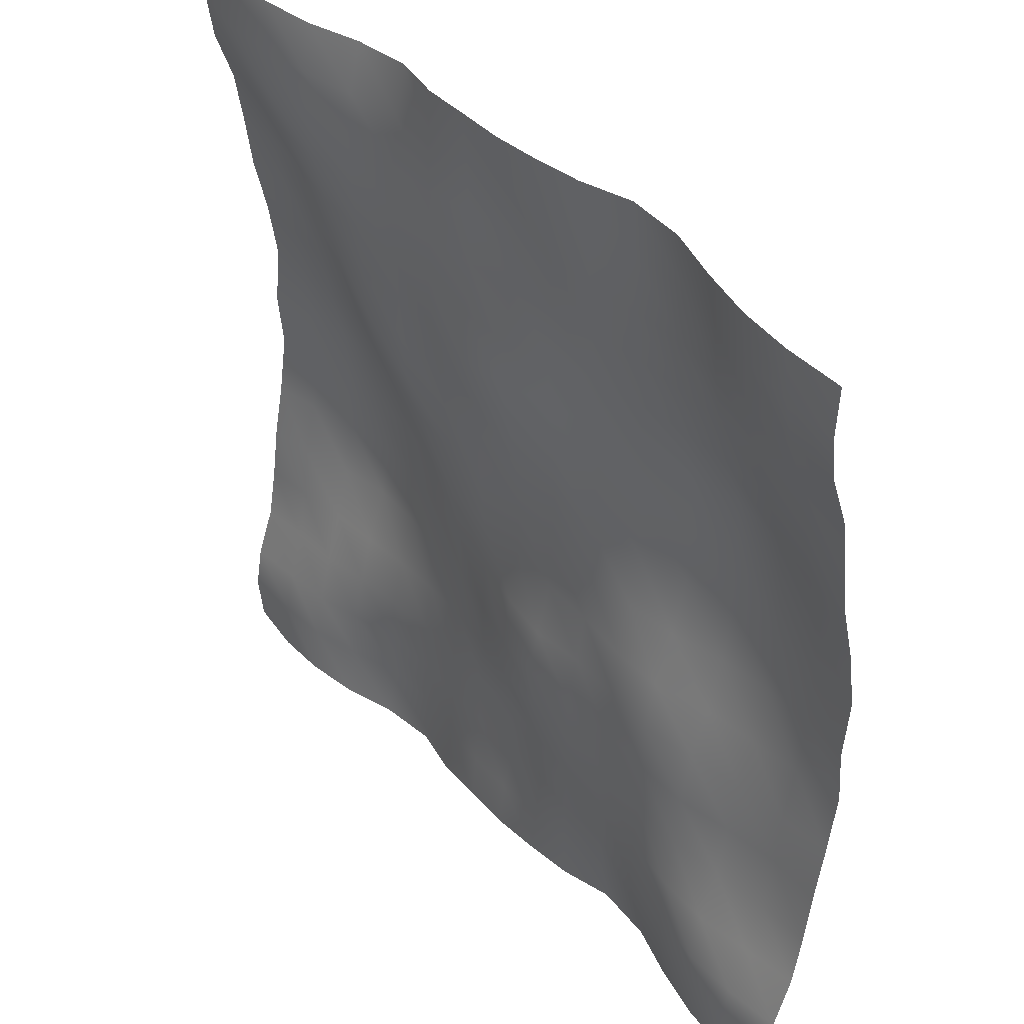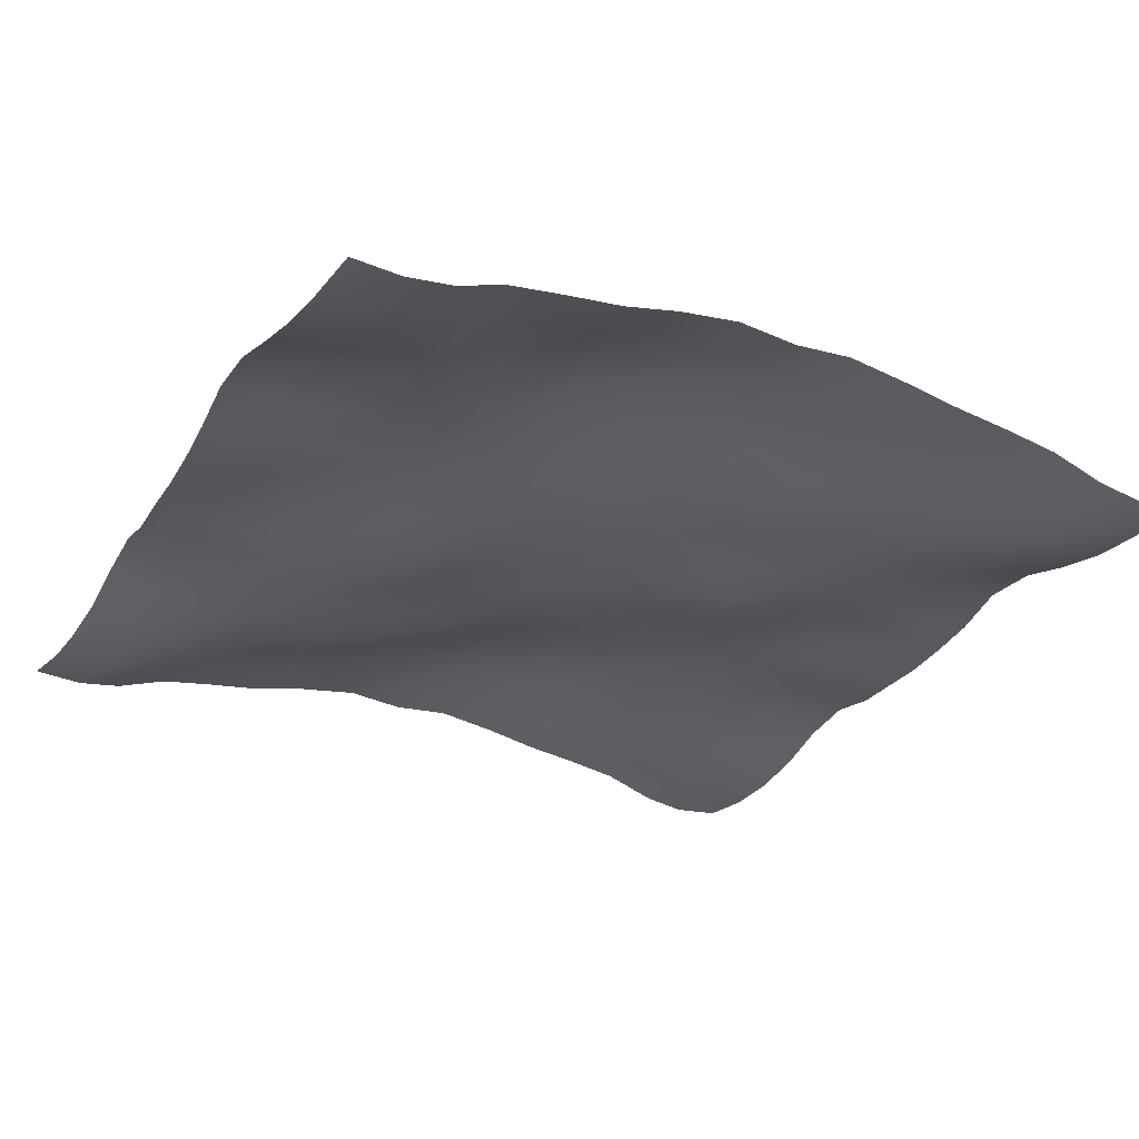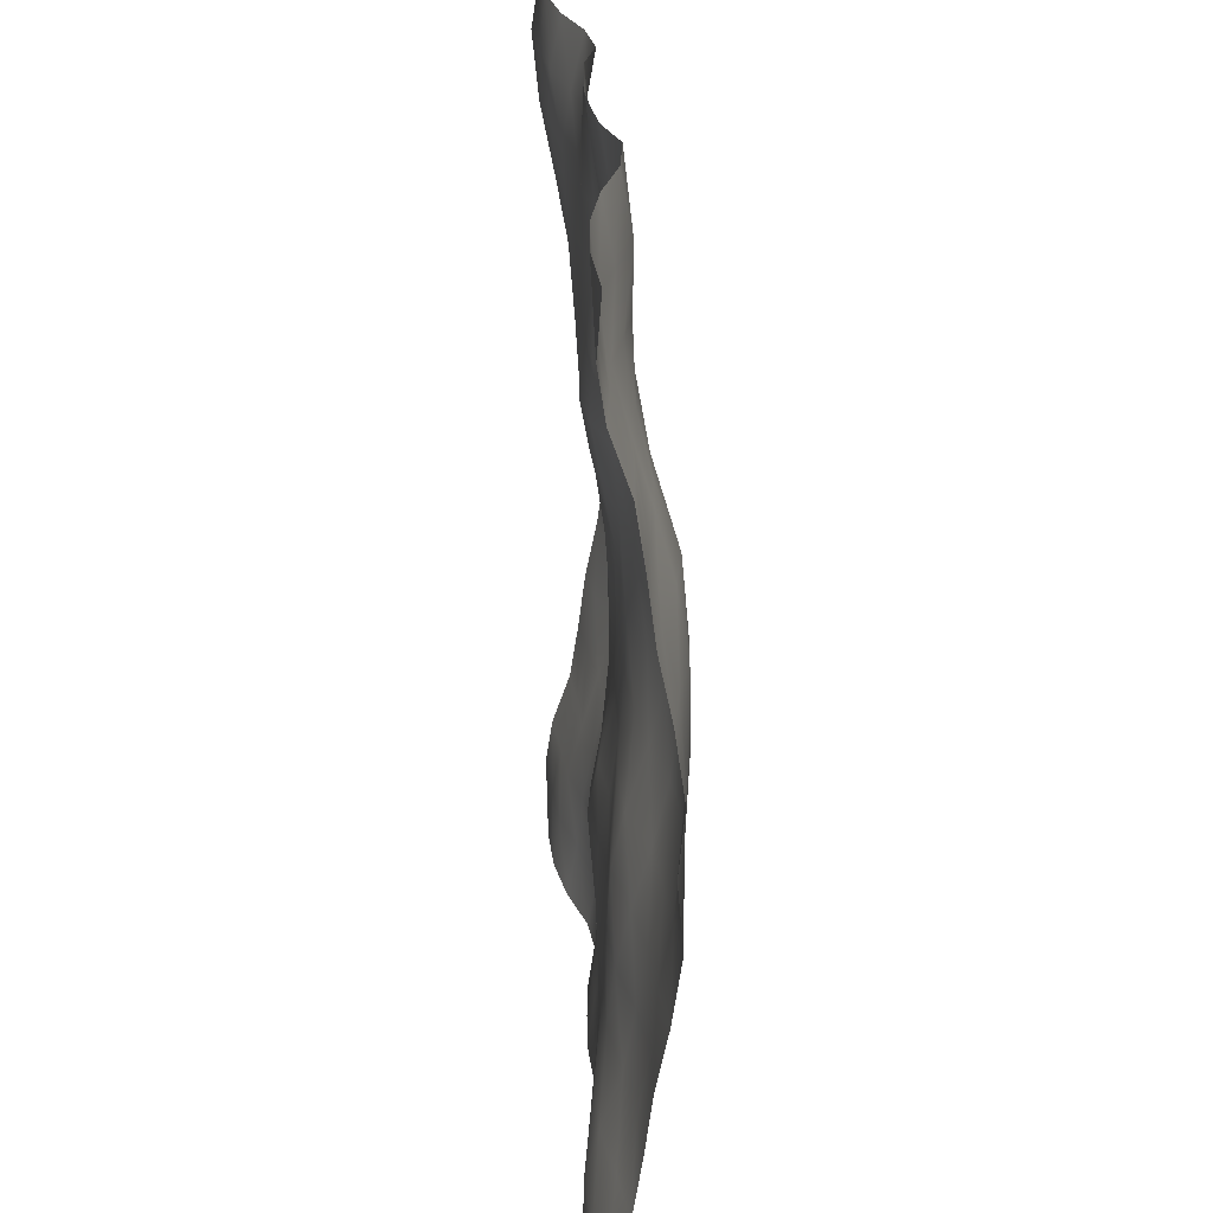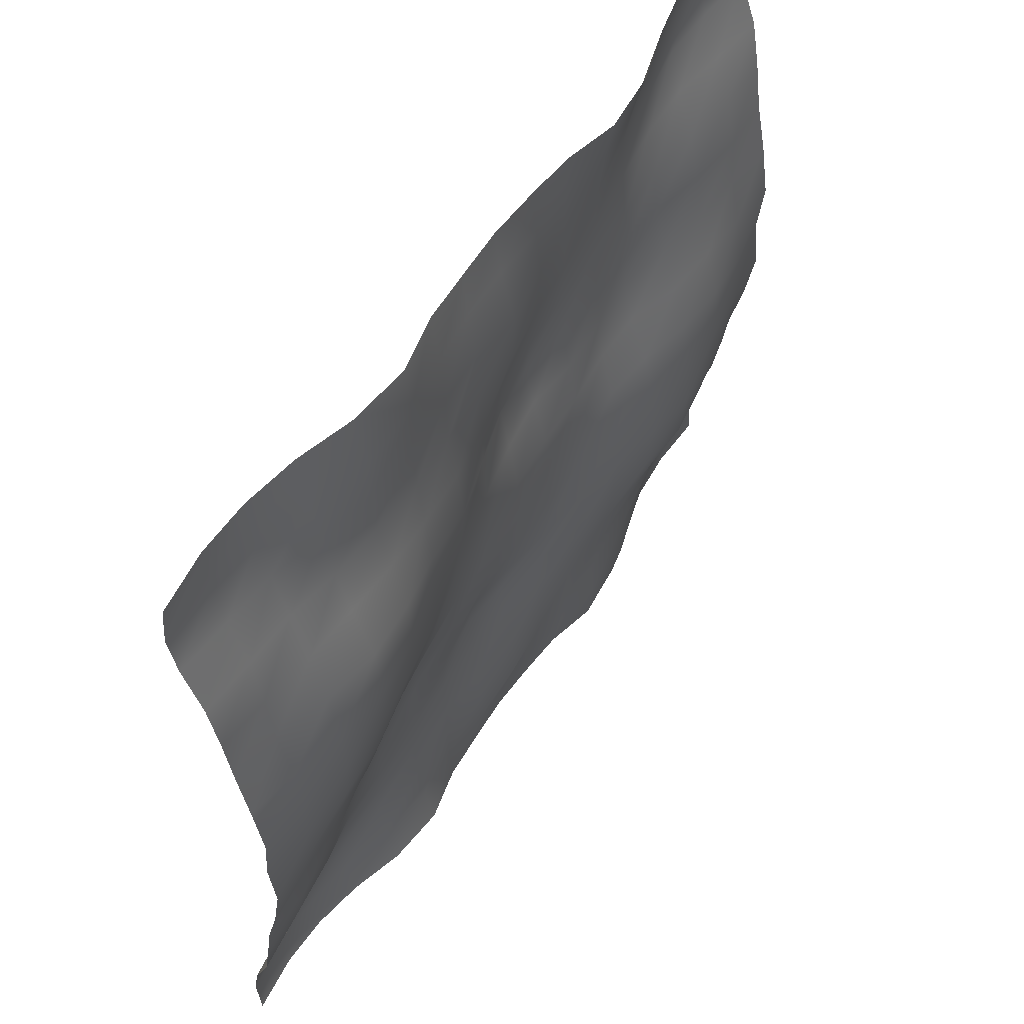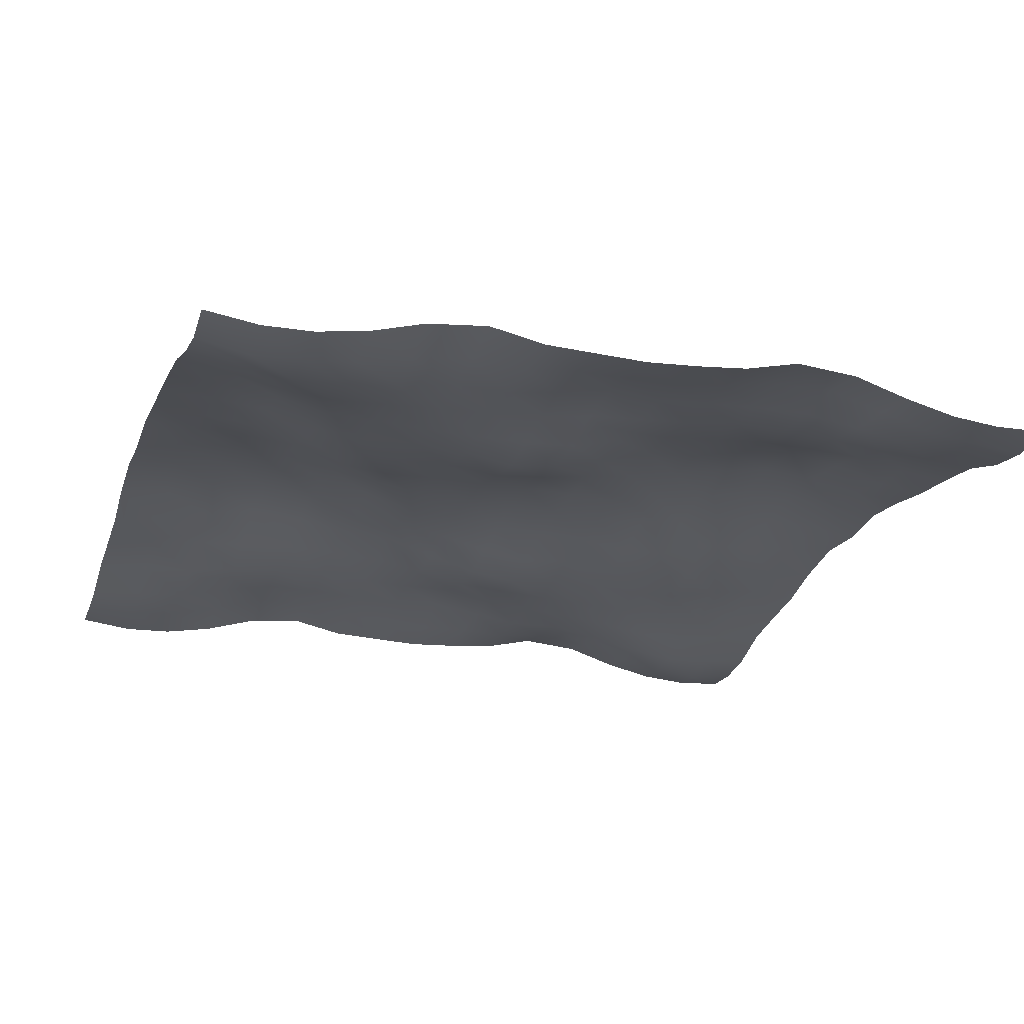
<metadata>
{"format":"obj","ext":"obj","renderer":"f3d","projection":"perspective","resolution":1024,"background":"white","views":[{"elev":40.9,"azim":51.4,"up":"+Z"},{"elev":-28.5,"azim":-118.0,"up":"+Y"},{"elev":26.1,"azim":86.4,"up":"+Z"},{"elev":59.2,"azim":123.2,"up":"+Z"},{"elev":-22.9,"azim":-17.6,"up":"+Y"}]}
</metadata>
<code>
o Plan.003_Plan.001
v 3.007e+04 -2865 -2.885e+04
v 2.619e+04 -3193 -2.849e+04
v 2.264e+04 -2989 -2.829e+04
v 1.897e+04 -2258 -2.809e+04
v 1.515e+04 -1094 -2.809e+04
v 1.085e+04 -681.7 -2.825e+04
v 7036 -1550 -2.845e+04
v 3484 -1791 -2.87e+04
v -97.46 -1961 -2.885e+04
v -3679 -1791 -2.899e+04
v -7231 -1550 -2.924e+04
v -1.104e+04 -681.7 -2.944e+04
v -1.534e+04 -1094 -2.96e+04
v -1.916e+04 -2258 -2.96e+04
v -2.283e+04 -2989 -2.94e+04
v -2.639e+04 -3193 -2.92e+04
v -3.027e+04 -2865 -2.885e+04
v 2.998e+04 -3144 -2.543e+04
v 2.622e+04 -3740 -2.522e+04
v 2.265e+04 -3451 -2.496e+04
v 1.891e+04 -2924 -2.474e+04
v 1.515e+04 -1906 -2.452e+04
v 1.093e+04 -1322 -2.459e+04
v 7149 -1705 -2.483e+04
v 3573 -1438 -2.512e+04
v -143.8 -1521 -2.54e+04
v -3682 -1425 -2.547e+04
v -7281 -1001 -2.555e+04
v -1.108e+04 -379.3 -2.555e+04
v -1.527e+04 -397.5 -2.574e+04
v -1.923e+04 -1573 -2.585e+04
v -2.282e+04 -2550 -2.584e+04
v -2.645e+04 -2886 -2.57e+04
v -3.035e+04 -3144 -2.543e+04
v 3.005e+04 -2676 -2.233e+04
v 2.622e+04 -3148 -2.217e+04
v 2.258e+04 -3432 -2.177e+04
v 1.889e+04 -2967 -2.143e+04
v 1.507e+04 -2429 -2.117e+04
v 1.109e+04 -1682 -2.107e+04
v 7186 -1760 -2.116e+04
v 3714 -1222 -2.127e+04
v -165.3 -569.9 -2.152e+04
v -3838 -907.2 -2.163e+04
v -7407 -677.6 -2.169e+04
v -1.122e+04 -481.8 -2.178e+04
v -1.518e+04 -462.6 -2.189e+04
v -1.915e+04 -1192 -2.221e+04
v -2.277e+04 -1994 -2.236e+04
v -2.646e+04 -2283 -2.239e+04
v -3.029e+04 -2676 -2.233e+04
v 3.008e+04 -1431 -1.872e+04
v 2.624e+04 -1931 -1.869e+04
v 2.248e+04 -2598 -1.854e+04
v 1.885e+04 -2656 -1.814e+04
v 1.504e+04 -2239 -1.781e+04
v 1.111e+04 -1903 -1.752e+04
v 7272 -1666 -1.747e+04
v 3606 -1344 -1.739e+04
v -110.2 -739.9 -1.737e+04
v -3875 -643.7 -1.771e+04
v -7454 -499.1 -1.793e+04
v -1.129e+04 -148.5 -1.811e+04
v -1.515e+04 -311.6 -1.831e+04
v -1.902e+04 -529 -1.853e+04
v -2.274e+04 -1020 -1.874e+04
v -2.644e+04 -1138 -1.875e+04
v -3.025e+04 -1431 -1.872e+04
v 3.014e+04 -828.2 -1.484e+04
v 2.635e+04 -891.6 -1.494e+04
v 2.244e+04 -1349 -1.486e+04
v 1.873e+04 -1960 -1.457e+04
v 1.501e+04 -1910 -1.426e+04
v 1.11e+04 -1941 -1.405e+04
v 7298 -1878 -1.381e+04
v 3505 -1722 -1.364e+04
v -65.52 -1527 -1.36e+04
v -3671 -640.2 -1.381e+04
v -7487 49.37 -1.412e+04
v -1.129e+04 311.2 -1.427e+04
v -1.51e+04 464.9 -1.458e+04
v -1.896e+04 319.6 -1.487e+04
v -2.28e+04 96.94 -1.496e+04
v -2.659e+04 -441.7 -1.485e+04
v -3.02e+04 -828.2 -1.484e+04
v 3.015e+04 -340.4 -1.099e+04
v 2.641e+04 -179.9 -1.099e+04
v 2.243e+04 -676.3 -1.103e+04
v 1.866e+04 -1499 -1.092e+04
v 1.502e+04 -1734 -1.062e+04
v 1.122e+04 -1500 -1.051e+04
v 7225 -1729 -1.04e+04
v 3548 -2125 -1.017e+04
v 8.065 -1706 -1.012e+04
v -3585 -684 -1.007e+04
v -7489 479.5 -1.009e+04
v -1.131e+04 727.7 -1.026e+04
v -1.499e+04 1396 -1.052e+04
v -1.899e+04 1755 -1.081e+04
v -2.298e+04 1179 -1.095e+04
v -2.672e+04 104.4 -1.1e+04
v -3.018e+04 -340.4 -1.099e+04
v 3.004e+04 471.2 -7133
v 2.64e+04 129 -7141
v 2.258e+04 -84.95 -7242
v 1.865e+04 -671.7 -7313
v 1.495e+04 -1518 -7060
v 1.137e+04 -1291 -6811
v 7349 -1110 -6783
v 3631 -1515 -6776
v 38.91 -1077 -6580
v -3742 -347.5 -6290
v -7550 222.9 -6008
v -1.126e+04 941.1 -6088
v -1.507e+04 1663 -6184
v -1.9e+04 2167 -6362
v -2.304e+04 1866 -6691
v -2.673e+04 1024 -6972
v -3.029e+04 471.2 -7133
v 3.004e+04 1090 -2813
v 2.643e+04 899 -3188
v 2.269e+04 682.6 -3424
v 1.87e+04 386.1 -3538
v 1.49e+04 -755.6 -3496
v 1.139e+04 -920.4 -3257
v 7512 -633.3 -3013
v 3722 -590.1 -2869
v -48.37 -378.2 -2678
v -3926 -245.7 -2339
v -7615 -197 -2116
v -1.128e+04 676.8 -1943
v -1.515e+04 1384 -1925
v -1.9e+04 1860 -2071
v -2.298e+04 1982 -2351
v -2.677e+04 1473 -2623
v -3.03e+04 1090 -2813
v 3.007e+04 716.8 1321
v 2.661e+04 1351 1026
v 2.272e+04 1610 695
v 1.878e+04 1308 498.4
v 1.493e+04 498.4 349.6
v 1.127e+04 19.21 530.4
v 7455 -297.3 879.6
v 3777 -452.9 1099
v -97.46 -173.8 1321
v -3972 -452.9 1543
v -7650 -297.3 1763
v -1.147e+04 19.21 2112
v -1.512e+04 498.4 2293
v -1.898e+04 1308 2144
v -2.291e+04 1610 1947
v -2.681e+04 1351 1616
v -3.027e+04 716.8 1321
v 3.01e+04 1090 5455
v 2.658e+04 1473 5266
v 2.279e+04 1982 4994
v 1.881e+04 1860 4713
v 1.496e+04 1384 4567
v 1.109e+04 676.8 4586
v 7420 -197 4758
v 3731 -245.7 4981
v -146.6 -378.2 5321
v -3917 -590.1 5511
v -7707 -633.3 5655
v -1.159e+04 -920.4 5900
v -1.509e+04 -755.6 6139
v -1.89e+04 386.1 6180
v -2.289e+04 682.6 6066
v -2.662e+04 899 5831
v -3.023e+04 1090 5455
v 3.01e+04 471.2 9776
v 2.654e+04 1024 9615
v 2.284e+04 1866 9334
v 1.88e+04 2167 9005
v 1.488e+04 1663 8826
v 1.107e+04 941.1 8731
v 7355 222.9 8651
v 3547 -347.5 8932
v -233.8 -1077 9223
v -3826 -1515 9419
v -7544 -1110 9425
v -1.157e+04 -1291 9454
v -1.514e+04 -1518 9702
v -1.884e+04 -671.7 9956
v -2.277e+04 -84.95 9884
v -2.659e+04 129 9783
v -3.024e+04 471.2 9776
v 2.999e+04 -340.4 1.364e+04
v 2.652e+04 104.4 1.364e+04
v 2.279e+04 1179 1.359e+04
v 1.88e+04 1755 1.346e+04
v 1.48e+04 1396 1.316e+04
v 1.111e+04 727.7 1.291e+04
v 7294 479.5 1.273e+04
v 3390 -684 1.271e+04
v -203 -1706 1.277e+04
v -3743 -2125 1.281e+04
v -7420 -1729 1.304e+04
v -1.142e+04 -1500 1.315e+04
v -1.521e+04 -1734 1.326e+04
v -1.886e+04 -1499 1.356e+04
v -2.262e+04 -676.3 1.367e+04
v -2.66e+04 -179.9 1.363e+04
v -3.035e+04 -340.4 1.364e+04
v 3e+04 -828.2 1.748e+04
v 2.639e+04 -441.7 1.749e+04
v 2.26e+04 96.94 1.761e+04
v 1.877e+04 319.6 1.752e+04
v 1.49e+04 464.9 1.723e+04
v 1.11e+04 311.2 1.691e+04
v 7292 49.37 1.676e+04
v 3476 -640.2 1.645e+04
v -129.4 -1527 1.624e+04
v -3700 -1722 1.628e+04
v -7493 -1878 1.645e+04
v -1.129e+04 -1941 1.669e+04
v -1.521e+04 -1910 1.69e+04
v -1.892e+04 -1960 1.721e+04
v -2.263e+04 -1349 1.75e+04
v -2.655e+04 -891.6 1.758e+04
v -3.033e+04 -828.2 1.748e+04
v 3.006e+04 -1431 2.136e+04
v 2.624e+04 -1138 2.139e+04
v 2.255e+04 -1020 2.138e+04
v 1.882e+04 -529 2.117e+04
v 1.495e+04 -311.6 2.095e+04
v 1.109e+04 -148.5 2.075e+04
v 7259 -499.1 2.057e+04
v 3680 -643.7 2.035e+04
v -84.77 -739.9 2.001e+04
v -3800 -1344 2.003e+04
v -7467 -1666 2.011e+04
v -1.131e+04 -1903 2.017e+04
v -1.523e+04 -2239 2.045e+04
v -1.904e+04 -2656 2.078e+04
v -2.268e+04 -2598 2.118e+04
v -2.644e+04 -1931 2.134e+04
v -3.028e+04 -1431 2.136e+04
v 3.009e+04 -2676 2.497e+04
v 2.626e+04 -2283 2.503e+04
v 2.257e+04 -1994 2.5e+04
v 1.896e+04 -1192 2.485e+04
v 1.499e+04 -462.6 2.453e+04
v 1.102e+04 -481.8 2.442e+04
v 7212 -677.6 2.434e+04
v 3643 -907.2 2.427e+04
v -29.62 -569.9 2.417e+04
v -3909 -1222 2.391e+04
v -7381 -1760 2.38e+04
v -1.128e+04 -1682 2.371e+04
v -1.527e+04 -2429 2.381e+04
v -1.908e+04 -2967 2.407e+04
v -2.278e+04 -3432 2.441e+04
v -2.642e+04 -3148 2.481e+04
v -3.024e+04 -2676 2.497e+04
v 3.016e+04 -3144 2.808e+04
v 2.625e+04 -2886 2.834e+04
v 2.263e+04 -2550 2.848e+04
v 1.903e+04 -1573 2.849e+04
v 1.507e+04 -397.5 2.839e+04
v 1.089e+04 -379.3 2.819e+04
v 7086 -1001 2.819e+04
v 3487 -1425 2.811e+04
v -51.14 -1521 2.804e+04
v -3768 -1438 2.776e+04
v -7344 -1705 2.747e+04
v -1.113e+04 -1322 2.723e+04
v -1.534e+04 -1906 2.716e+04
v -1.911e+04 -2924 2.738e+04
v -2.284e+04 -3451 2.76e+04
v -2.641e+04 -3740 2.786e+04
v -3.018e+04 -3144 2.808e+04
v 3.007e+04 -2865 3.149e+04
v 2.619e+04 -3193 3.184e+04
v 2.264e+04 -2989 3.205e+04
v 1.897e+04 -2258 3.224e+04
v 1.515e+04 -1094 3.225e+04
v 1.085e+04 -681.7 3.209e+04
v 7036 -1550 3.188e+04
v 3484 -1791 3.163e+04
v -97.46 -1961 3.149e+04
v -3679 -1791 3.135e+04
v -7231 -1550 3.11e+04
v -1.104e+04 -681.7 3.089e+04
v -1.534e+04 -1094 3.073e+04
v -1.916e+04 -2258 3.074e+04
v -2.283e+04 -2989 3.093e+04
v -2.639e+04 -3193 3.114e+04
v -3.027e+04 -2865 3.149e+04
f 1 18 19 2
f 2 19 20 3
f 3 20 21 4
f 4 21 22 5
f 5 22 23 6
f 6 23 24 7
f 7 24 25 8
f 8 25 26 9
f 9 26 27 10
f 10 27 28 11
f 11 28 29 12
f 12 29 30 13
f 13 30 31 14
f 14 31 32 15
f 15 32 33 16
f 16 33 34 17
f 18 35 36 19
f 19 36 37 20
f 20 37 38 21
f 21 38 39 22
f 22 39 40 23
f 23 40 41 24
f 24 41 42 25
f 25 42 43 26
f 26 43 44 27
f 27 44 45 28
f 28 45 46 29
f 29 46 47 30
f 30 47 48 31
f 31 48 49 32
f 32 49 50 33
f 33 50 51 34
f 35 52 53 36
f 36 53 54 37
f 37 54 55 38
f 38 55 56 39
f 39 56 57 40
f 40 57 58 41
f 41 58 59 42
f 42 59 60 43
f 43 60 61 44
f 44 61 62 45
f 45 62 63 46
f 46 63 64 47
f 47 64 65 48
f 48 65 66 49
f 49 66 67 50
f 50 67 68 51
f 52 69 70 53
f 53 70 71 54
f 54 71 72 55
f 55 72 73 56
f 56 73 74 57
f 57 74 75 58
f 58 75 76 59
f 59 76 77 60
f 60 77 78 61
f 61 78 79 62
f 62 79 80 63
f 63 80 81 64
f 64 81 82 65
f 65 82 83 66
f 66 83 84 67
f 67 84 85 68
f 69 86 87 70
f 70 87 88 71
f 71 88 89 72
f 72 89 90 73
f 73 90 91 74
f 74 91 92 75
f 75 92 93 76
f 76 93 94 77
f 77 94 95 78
f 78 95 96 79
f 79 96 97 80
f 80 97 98 81
f 81 98 99 82
f 82 99 100 83
f 83 100 101 84
f 84 101 102 85
f 86 103 104 87
f 87 104 105 88
f 88 105 106 89
f 89 106 107 90
f 90 107 108 91
f 91 108 109 92
f 92 109 110 93
f 93 110 111 94
f 94 111 112 95
f 95 112 113 96
f 96 113 114 97
f 97 114 115 98
f 98 115 116 99
f 99 116 117 100
f 100 117 118 101
f 101 118 119 102
f 103 120 121 104
f 104 121 122 105
f 105 122 123 106
f 106 123 124 107
f 107 124 125 108
f 108 125 126 109
f 109 126 127 110
f 110 127 128 111
f 111 128 129 112
f 112 129 130 113
f 113 130 131 114
f 114 131 132 115
f 115 132 133 116
f 116 133 134 117
f 117 134 135 118
f 118 135 136 119
f 120 137 138 121
f 121 138 139 122
f 122 139 140 123
f 123 140 141 124
f 124 141 142 125
f 125 142 143 126
f 126 143 144 127
f 127 144 145 128
f 128 145 146 129
f 129 146 147 130
f 130 147 148 131
f 131 148 149 132
f 132 149 150 133
f 133 150 151 134
f 134 151 152 135
f 135 152 153 136
f 137 154 155 138
f 138 155 156 139
f 139 156 157 140
f 140 157 158 141
f 141 158 159 142
f 142 159 160 143
f 143 160 161 144
f 144 161 162 145
f 145 162 163 146
f 146 163 164 147
f 147 164 165 148
f 148 165 166 149
f 149 166 167 150
f 150 167 168 151
f 151 168 169 152
f 152 169 170 153
f 154 171 172 155
f 155 172 173 156
f 156 173 174 157
f 157 174 175 158
f 158 175 176 159
f 159 176 177 160
f 160 177 178 161
f 161 178 179 162
f 162 179 180 163
f 163 180 181 164
f 164 181 182 165
f 165 182 183 166
f 166 183 184 167
f 167 184 185 168
f 168 185 186 169
f 169 186 187 170
f 171 188 189 172
f 172 189 190 173
f 173 190 191 174
f 174 191 192 175
f 175 192 193 176
f 176 193 194 177
f 177 194 195 178
f 178 195 196 179
f 179 196 197 180
f 180 197 198 181
f 181 198 199 182
f 182 199 200 183
f 183 200 201 184
f 184 201 202 185
f 185 202 203 186
f 186 203 204 187
f 188 205 206 189
f 189 206 207 190
f 190 207 208 191
f 191 208 209 192
f 192 209 210 193
f 193 210 211 194
f 194 211 212 195
f 195 212 213 196
f 196 213 214 197
f 197 214 215 198
f 198 215 216 199
f 199 216 217 200
f 200 217 218 201
f 201 218 219 202
f 202 219 220 203
f 203 220 221 204
f 205 222 223 206
f 206 223 224 207
f 207 224 225 208
f 208 225 226 209
f 209 226 227 210
f 210 227 228 211
f 211 228 229 212
f 212 229 230 213
f 213 230 231 214
f 214 231 232 215
f 215 232 233 216
f 216 233 234 217
f 217 234 235 218
f 218 235 236 219
f 219 236 237 220
f 220 237 238 221
f 222 239 240 223
f 223 240 241 224
f 224 241 242 225
f 225 242 243 226
f 226 243 244 227
f 227 244 245 228
f 228 245 246 229
f 229 246 247 230
f 230 247 248 231
f 231 248 249 232
f 232 249 250 233
f 233 250 251 234
f 234 251 252 235
f 235 252 253 236
f 236 253 254 237
f 237 254 255 238
f 239 256 257 240
f 240 257 258 241
f 241 258 259 242
f 242 259 260 243
f 243 260 261 244
f 244 261 262 245
f 245 262 263 246
f 246 263 264 247
f 247 264 265 248
f 248 265 266 249
f 249 266 267 250
f 250 267 268 251
f 251 268 269 252
f 252 269 270 253
f 253 270 271 254
f 254 271 272 255
f 256 273 274 257
f 257 274 275 258
f 258 275 276 259
f 259 276 277 260
f 260 277 278 261
f 261 278 279 262
f 262 279 280 263
f 263 280 281 264
f 264 281 282 265
f 265 282 283 266
f 266 283 284 267
f 267 284 285 268
f 268 285 286 269
f 269 286 287 270
f 270 287 288 271
f 271 288 289 272

</code>
